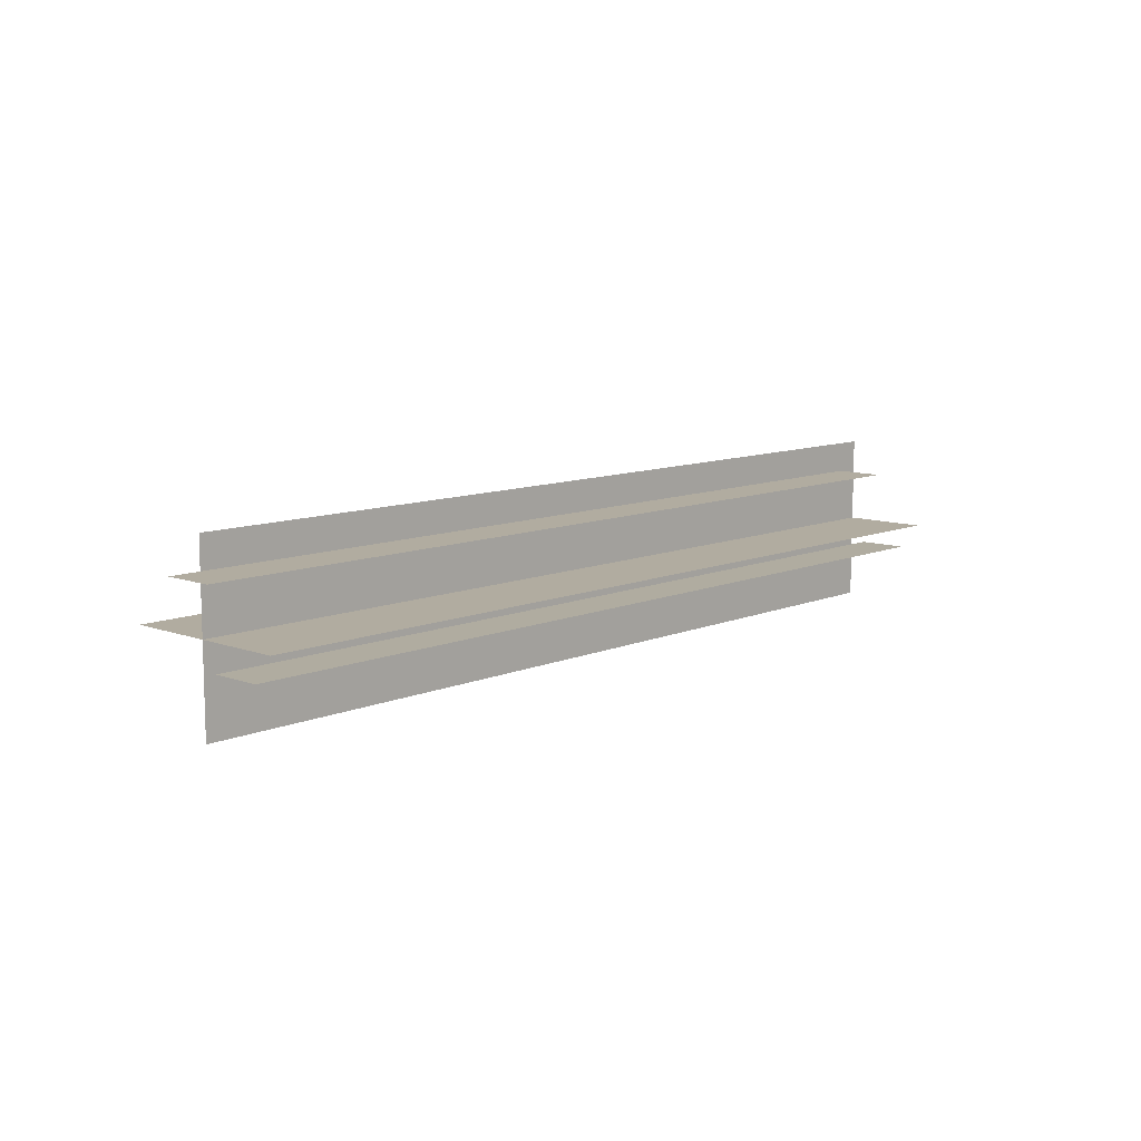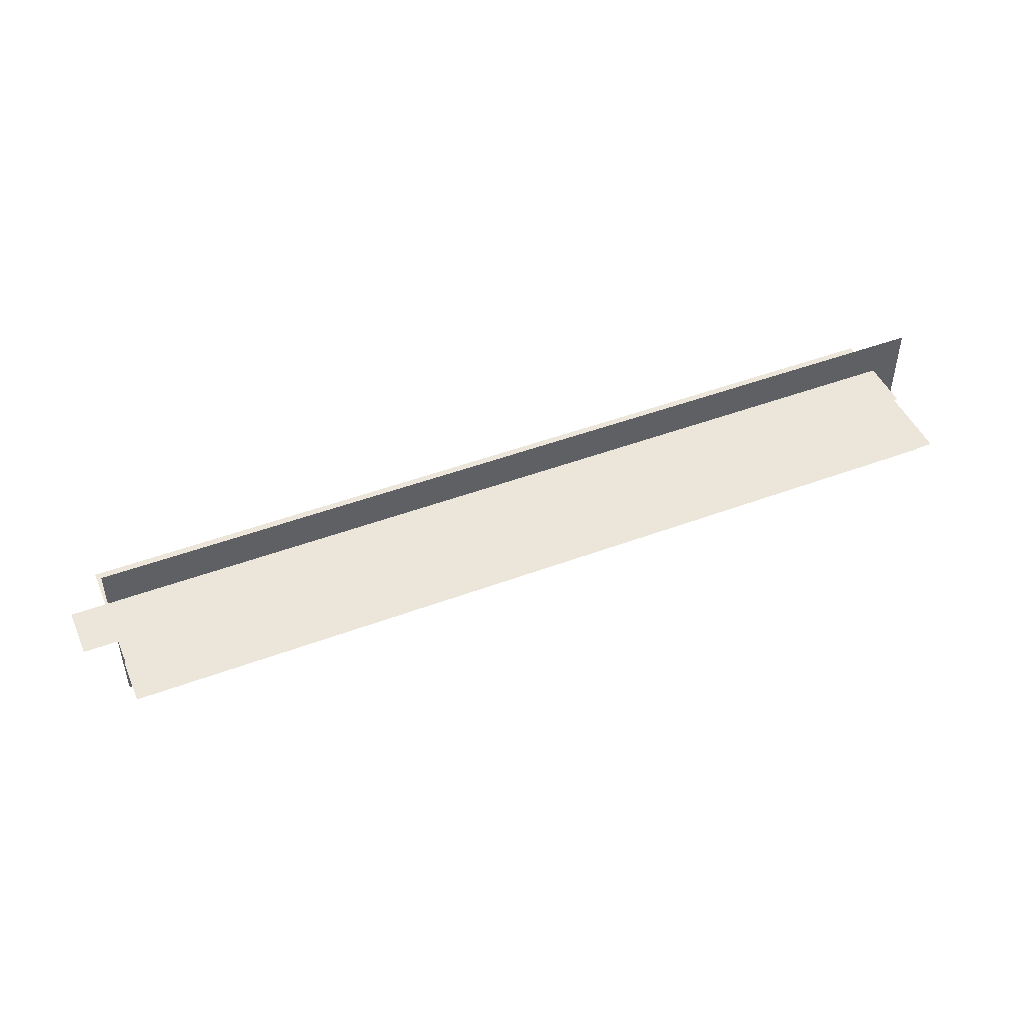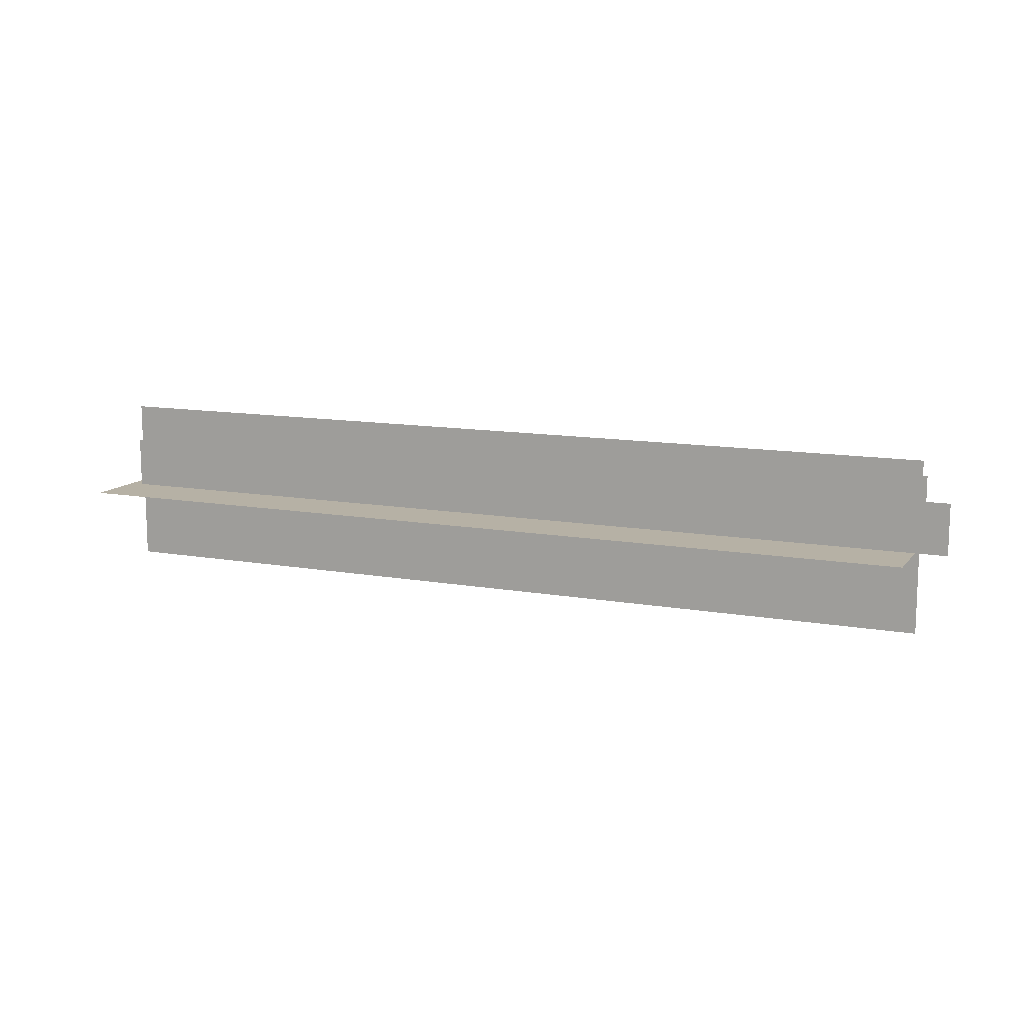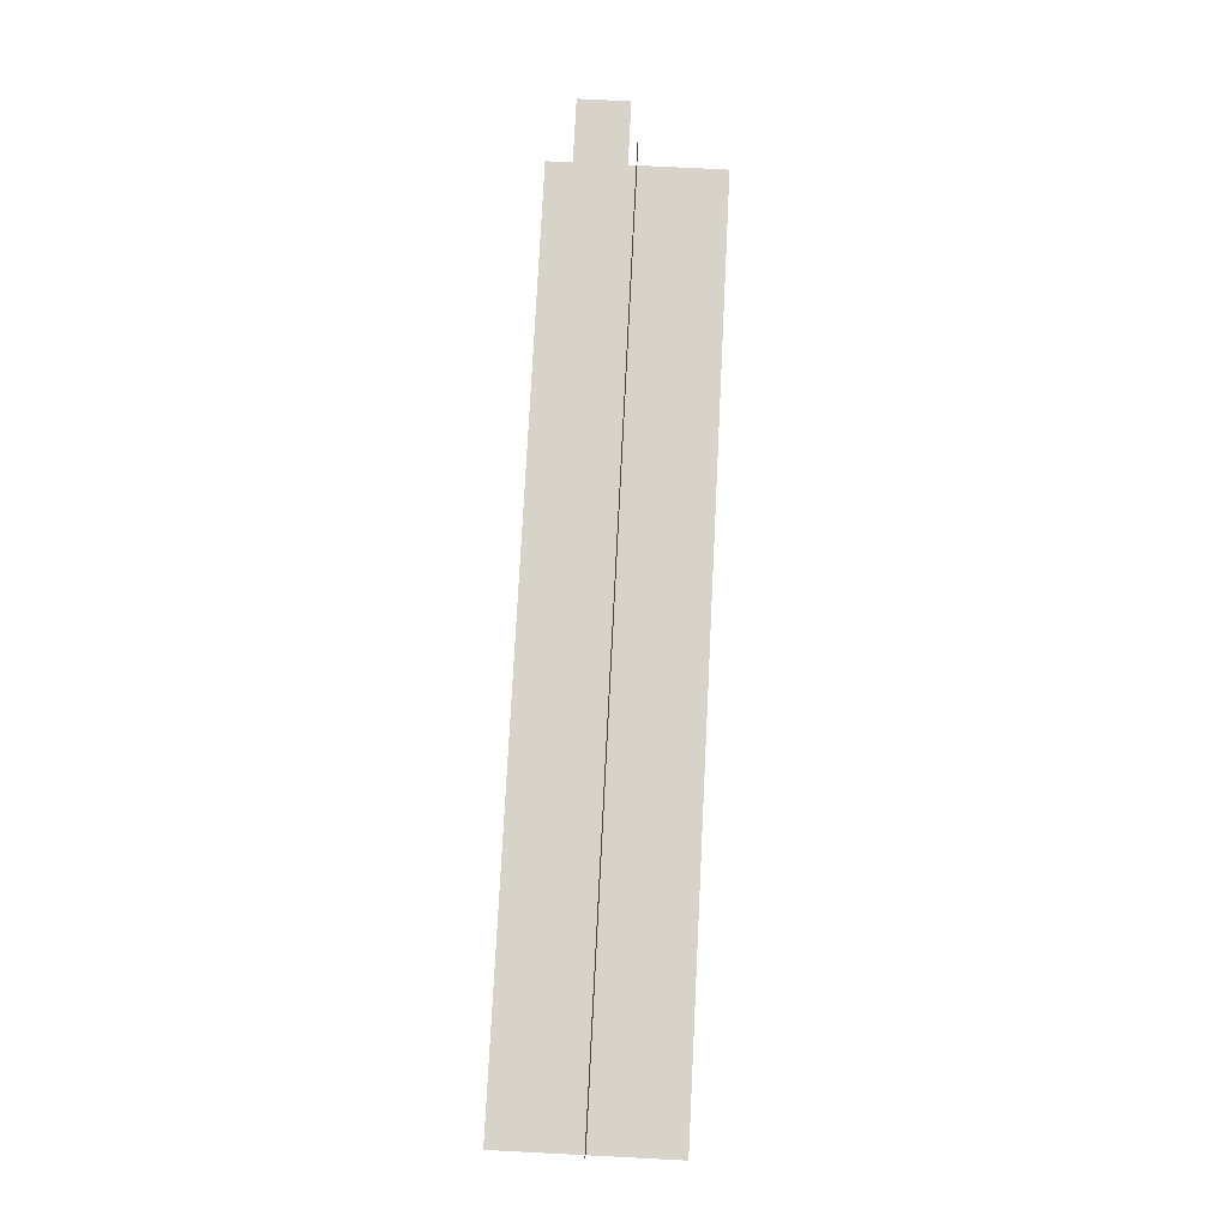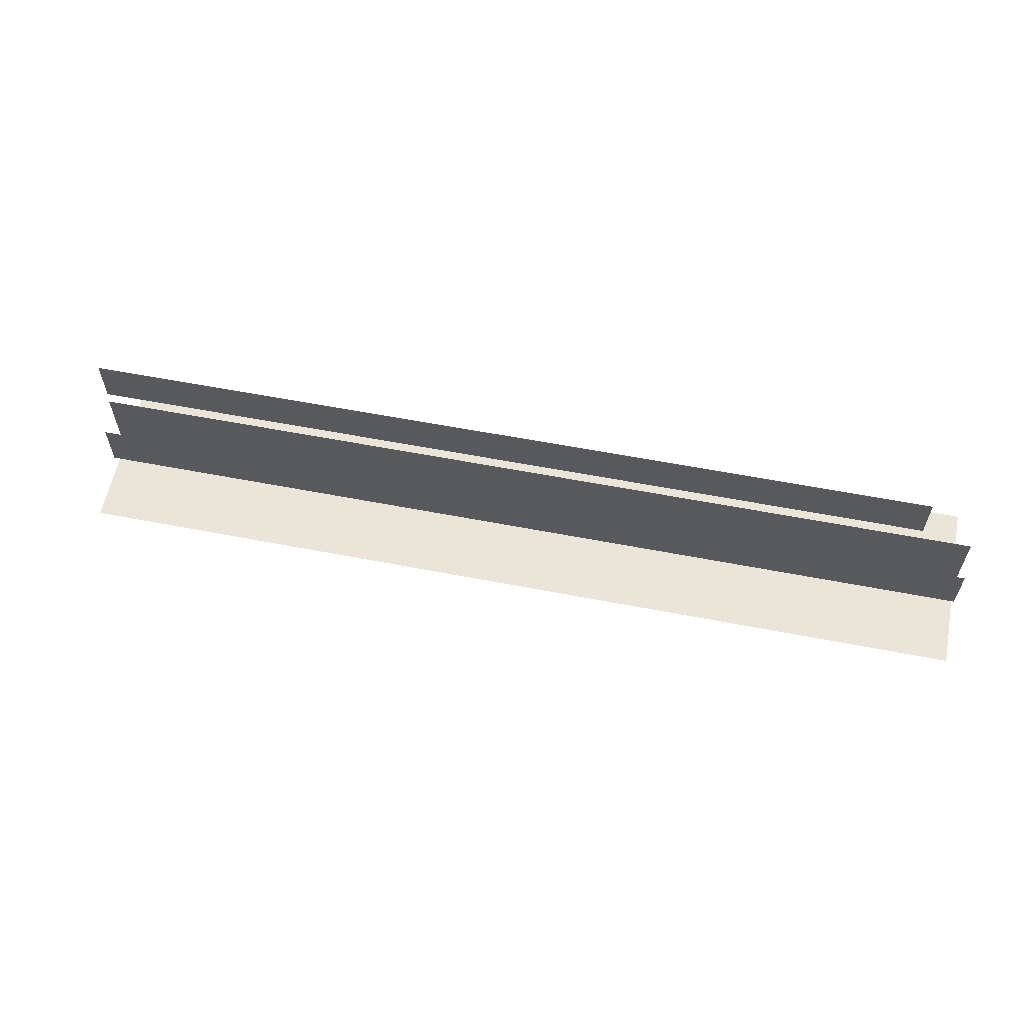
<metadata>
{"format":"obj","ext":"obj","renderer":"f3d","projection":"perspective","resolution":1024,"background":"white","views":[{"elev":10.1,"azim":133.0,"up":"+Z"},{"elev":46.9,"azim":157.0,"up":"+Z"},{"elev":12.0,"azim":23.1,"up":"+Y"},{"elev":77.2,"azim":-87.1,"up":"+Z"},{"elev":59.6,"azim":-168.8,"up":"+Y"}]}
</metadata>
<code>
o BézierCurve
v -1 0 -0.405
v -1 0 0.405
v -0.8597 0 -0.405
v -0.8597 0 0.405
v -0.7194 0 -0.405
v -0.7194 0 0.405
v -0.579 0 -0.405
v -0.579 0 0.405
v -0.4387 0 -0.405
v -0.4387 0 0.405
v -0.2984 0 -0.405
v -0.2984 0 0.405
v -0.1581 0 -0.405
v -0.1581 0 0.405
v -0.01777 0 -0.405
v -0.01777 0 0.405
v 0.1225 0 -0.405
v 0.1225 0 0.405
v 0.2629 0 -0.405
v 0.2629 0 0.405
v 0.4032 0 -0.405
v 0.4032 0 0.405
v 0.5435 0 -0.405
v 0.5435 0 0.405
v 0.6838 0 -0.405
v 0.6838 0 0.405
v 0.8241 0 -0.405
v 0.8241 0 0.405
v 0.9645 0 -0.405
v 0.9645 0 0.405
v 1.105 0 -0.405
v 1.105 0 0.405
v 1.245 0 -0.405
v 1.245 0 0.405
v 1.385 0 -0.405
v 1.385 0 0.405
v 1.526 0 -0.405
v 1.526 0 0.405
v 1.666 0 -0.405
v 1.666 0 0.405
v 1.806 0 -0.405
v 1.806 0 0.405
v 1.947 0 -0.405
v 1.947 0 0.405
v 2.087 0 -0.405
v 2.087 0 0.405
v 2.227 0 -0.405
v 2.227 0 0.405
v 2.368 0 -0.405
v 2.368 0 0.405
v 2.508 0 -0.405
v 2.508 0 0.405
v 2.648 0 -0.405
v 2.648 0 0.405
v 2.789 0 -0.405
v 2.789 0 0.405
v 2.929 0 -0.405
v 2.929 0 0.405
v 3.069 0 -0.405
v 3.069 0 0.405
v 3.21 0 -0.405
v 3.21 0 0.405
v -1 0.405 -0
v -1 -0.405 0
v -0.8597 0.405 -0
v -0.8597 -0.405 0
v -0.7194 0.405 -0
v -0.7194 -0.405 0
v -0.579 0.405 -0
v -0.579 -0.405 0
v -0.4387 0.405 -0
v -0.4387 -0.405 0
v -0.2984 0.405 -0
v -0.2984 -0.405 0
v -0.1581 0.405 -0
v -0.1581 -0.405 0
v -0.01777 0.405 -0
v -0.01777 -0.405 0
v 0.1225 0.405 -0
v 0.1225 -0.405 0
v 0.2629 0.405 -0
v 0.2629 -0.405 0
v 0.4032 0.405 -0
v 0.4032 -0.405 0
v 0.5435 0.405 -0
v 0.5435 -0.405 0
v 0.6838 0.405 -0
v 0.6838 -0.405 0
v 0.8241 0.405 -0
v 0.8241 -0.405 0
v 0.9645 0.405 -0
v 0.9645 -0.405 0
v 1.105 0.405 -0
v 1.105 -0.405 0
v 1.245 0.405 -0
v 1.245 -0.405 0
v 1.385 0.405 -0
v 1.385 -0.405 0
v 1.526 0.405 -0
v 1.526 -0.405 0
v 1.666 0.405 -0
v 1.666 -0.405 0
v 1.806 0.405 -0
v 1.806 -0.405 0
v 1.947 0.405 -0
v 1.947 -0.405 0
v 2.087 0.405 -0
v 2.087 -0.405 0
v 2.227 0.405 -0
v 2.227 -0.405 0
v 2.368 0.405 -0
v 2.368 -0.405 0
v 2.508 0.405 -0
v 2.508 -0.405 0
v 2.648 0.405 -0
v 2.648 -0.405 0
v 2.789 0.405 -0
v 2.789 -0.405 0
v 2.929 0.405 -0
v 2.929 -0.405 0
v 3.069 0.405 -0
v 3.069 -0.405 0
v 3.21 0.405 -0
v 3.21 -0.405 0
v -0.8299 0.2713 0.2673
v -0.8299 0.03645 0.2673
v -0.6896 0.2713 0.2673
v -0.6896 0.03645 0.2673
v -0.5493 0.2713 0.2673
v -0.5493 0.03645 0.2673
v -0.4089 0.2713 0.2673
v -0.4089 0.03645 0.2673
v -0.2686 0.2713 0.2673
v -0.2686 0.03645 0.2673
v -0.1283 0.2713 0.2673
v -0.1283 0.03645 0.2673
v 0.01201 0.2713 0.2673
v 0.01201 0.03645 0.2673
v 0.1523 0.2713 0.2673
v 0.1523 0.03645 0.2673
v 0.2926 0.2713 0.2673
v 0.2926 0.03645 0.2673
v 0.433 0.2713 0.2673
v 0.433 0.03645 0.2673
v 0.5733 0.2713 0.2673
v 0.5733 0.03645 0.2673
v 0.7136 0.2713 0.2673
v 0.7136 0.03645 0.2673
v 0.8539 0.2713 0.2673
v 0.8539 0.03645 0.2673
v 0.9942 0.2713 0.2673
v 0.9942 0.03645 0.2673
v 1.135 0.2713 0.2673
v 1.135 0.03645 0.2673
v 1.275 0.2713 0.2673
v 1.275 0.03645 0.2673
v 1.415 0.2713 0.2673
v 1.415 0.03645 0.2673
v 1.556 0.2713 0.2673
v 1.556 0.03645 0.2673
v 1.696 0.2713 0.2673
v 1.696 0.03645 0.2673
v 1.836 0.2713 0.2673
v 1.836 0.03645 0.2673
v 1.976 0.2713 0.2673
v 1.976 0.03645 0.2673
v 2.117 0.2713 0.2673
v 2.117 0.03645 0.2673
v 2.257 0.2713 0.2673
v 2.257 0.03645 0.2673
v 2.397 0.2713 0.2673
v 2.397 0.03645 0.2673
v 2.538 0.2713 0.2673
v 2.538 0.03645 0.2673
v 2.678 0.2713 0.2673
v 2.678 0.03645 0.2673
v 2.818 0.2713 0.2673
v 2.818 0.03645 0.2673
v 2.959 0.2713 0.2673
v 2.959 0.03645 0.2673
v 3.099 0.2713 0.2673
v 3.099 0.03645 0.2673
v 3.239 0.2713 0.2673
v 3.239 0.03645 0.2673
v 3.38 0.2713 0.2673
v 3.38 0.03645 0.2673
v -1 0 -0.405
v -1 0 0.405
v -0.8597 0 -0.405
v -0.8597 0 0.405
v -0.7194 0 -0.405
v -0.7194 0 0.405
v -0.579 0 -0.405
v -0.579 0 0.405
v -0.4387 0 -0.405
v -0.4387 0 0.405
v -0.2984 0 -0.405
v -0.2984 0 0.405
v -0.1581 0 -0.405
v -0.1581 0 0.405
v -0.01777 0 -0.405
v -0.01777 0 0.405
v 0.1225 0 -0.405
v 0.1225 0 0.405
v 0.2629 0 -0.405
v 0.2629 0 0.405
v 0.4032 0 -0.405
v 0.4032 0 0.405
v 0.5435 0 -0.405
v 0.5435 0 0.405
v 0.6838 0 -0.405
v 0.6838 0 0.405
v 0.8241 0 -0.405
v 0.8241 0 0.405
v 0.9645 0 -0.405
v 0.9645 0 0.405
v 1.105 0 -0.405
v 1.105 0 0.405
v 1.245 0 -0.405
v 1.245 0 0.405
v 1.385 0 -0.405
v 1.385 0 0.405
v 1.526 0 -0.405
v 1.526 0 0.405
v 1.666 0 -0.405
v 1.666 0 0.405
v 1.806 0 -0.405
v 1.806 0 0.405
v 1.947 0 -0.405
v 1.947 0 0.405
v 2.087 0 -0.405
v 2.087 0 0.405
v 2.227 0 -0.405
v 2.227 0 0.405
v 2.368 0 -0.405
v 2.368 0 0.405
v 2.508 0 -0.405
v 2.508 0 0.405
v 2.648 0 -0.405
v 2.648 0 0.405
v 2.789 0 -0.405
v 2.789 0 0.405
v 2.929 0 -0.405
v 2.929 0 0.405
v 3.069 0 -0.405
v 3.069 0 0.405
v 3.21 0 -0.405
v 3.21 0 0.405
v -1 0 -0.405
v -1 0 0.405
v -0.8597 0 -0.405
v -0.8597 0 0.405
v -0.7194 0 -0.405
v -0.7194 0 0.405
v -0.579 0 -0.405
v -0.579 0 0.405
v -0.4387 0 -0.405
v -0.4387 0 0.405
v -0.2984 0 -0.405
v -0.2984 0 0.405
v -0.1581 0 -0.405
v -0.1581 0 0.405
v -0.01777 0 -0.405
v -0.01777 0 0.405
v 0.1225 0 -0.405
v 0.1225 0 0.405
v 0.2629 0 -0.405
v 0.2629 0 0.405
v 0.4032 0 -0.405
v 0.4032 0 0.405
v 0.5435 0 -0.405
v 0.5435 0 0.405
v 0.6838 0 -0.405
v 0.6838 0 0.405
v 0.8241 0 -0.405
v 0.8241 0 0.405
v 0.9645 0 -0.405
v 0.9645 0 0.405
v 1.105 0 -0.405
v 1.105 0 0.405
v 1.245 0 -0.405
v 1.245 0 0.405
v 1.385 0 -0.405
v 1.385 0 0.405
v 1.526 0 -0.405
v 1.526 0 0.405
v 1.666 0 -0.405
v 1.666 0 0.405
v 1.806 0 -0.405
v 1.806 0 0.405
v 1.947 0 -0.405
v 1.947 0 0.405
v 2.087 0 -0.405
v 2.087 0 0.405
v 2.227 0 -0.405
v 2.227 0 0.405
v 2.368 0 -0.405
v 2.368 0 0.405
v 2.508 0 -0.405
v 2.508 0 0.405
v 2.648 0 -0.405
v 2.648 0 0.405
v 2.789 0 -0.405
v 2.789 0 0.405
v 2.929 0 -0.405
v 2.929 0 0.405
v 3.069 0 -0.405
v 3.069 0 0.405
v 3.21 0 -0.405
v 3.21 0 0.405
v -1 0.3119 -0.1213
v -1 0.07695 -0.1217
v -0.8597 0.3119 -0.1213
v -0.8597 0.07695 -0.1217
v -0.7194 0.3119 -0.1213
v -0.7194 0.07695 -0.1217
v -0.579 0.3119 -0.1213
v -0.579 0.07695 -0.1217
v -0.4387 0.3119 -0.1213
v -0.4387 0.07695 -0.1217
v -0.2984 0.3119 -0.1213
v -0.2984 0.07695 -0.1217
v -0.1581 0.3119 -0.1213
v -0.1581 0.07695 -0.1217
v -0.01777 0.3119 -0.1213
v -0.01777 0.07695 -0.1217
v 0.1225 0.3119 -0.1213
v 0.1225 0.07695 -0.1217
v 0.2629 0.3119 -0.1213
v 0.2629 0.07695 -0.1217
v 0.4032 0.3119 -0.1213
v 0.4032 0.07695 -0.1217
v 0.5435 0.3119 -0.1213
v 0.5435 0.07695 -0.1217
v 0.6838 0.3119 -0.1213
v 0.6838 0.07695 -0.1217
v 0.8241 0.3119 -0.1213
v 0.8241 0.07695 -0.1217
v 0.9645 0.3119 -0.1213
v 0.9645 0.07695 -0.1217
v 1.105 0.3119 -0.1213
v 1.105 0.07695 -0.1217
v 1.245 0.3119 -0.1213
v 1.245 0.07695 -0.1217
v 1.385 0.3119 -0.1213
v 1.385 0.07695 -0.1217
v 1.526 0.3119 -0.1213
v 1.526 0.07695 -0.1217
v 1.666 0.3119 -0.1213
v 1.666 0.07695 -0.1217
v 1.806 0.3119 -0.1213
v 1.806 0.07695 -0.1217
v 1.947 0.3119 -0.1213
v 1.947 0.07695 -0.1217
v 2.087 0.3119 -0.1213
v 2.087 0.07695 -0.1217
v 2.227 0.3119 -0.1213
v 2.227 0.07695 -0.1217
v 2.368 0.3119 -0.1213
v 2.368 0.07695 -0.1217
v 2.508 0.3119 -0.1213
v 2.508 0.07695 -0.1217
v 2.648 0.3119 -0.1213
v 2.648 0.07695 -0.1217
v 2.789 0.3119 -0.1213
v 2.789 0.07695 -0.1217
v 2.929 0.3119 -0.1213
v 2.929 0.07695 -0.1217
v 3.069 0.3119 -0.1213
v 3.069 0.07695 -0.1217
v 3.21 0.3119 -0.1213
v 3.21 0.07695 -0.1217
f 1 2 4 3
f 3 4 6 5
f 5 6 8 7
f 7 8 10 9
f 9 10 12 11
f 11 12 14 13
f 13 14 16 15
f 15 16 18 17
f 17 18 20 19
f 19 20 22 21
f 21 22 24 23
f 23 24 26 25
f 25 26 28 27
f 27 28 30 29
f 29 30 32 31
f 31 32 34 33
f 33 34 36 35
f 35 36 38 37
f 37 38 40 39
f 39 40 42 41
f 41 42 44 43
f 43 44 46 45
f 45 46 48 47
f 47 48 50 49
f 49 50 52 51
f 51 52 54 53
f 53 54 56 55
f 55 56 58 57
f 57 58 60 59
f 59 60 62 61
f 63 64 66 65
f 65 66 68 67
f 67 68 70 69
f 69 70 72 71
f 71 72 74 73
f 73 74 76 75
f 75 76 78 77
f 77 78 80 79
f 79 80 82 81
f 81 82 84 83
f 83 84 86 85
f 85 86 88 87
f 87 88 90 89
f 89 90 92 91
f 91 92 94 93
f 93 94 96 95
f 95 96 98 97
f 97 98 100 99
f 99 100 102 101
f 101 102 104 103
f 103 104 106 105
f 105 106 108 107
f 107 108 110 109
f 109 110 112 111
f 111 112 114 113
f 113 114 116 115
f 115 116 118 117
f 117 118 120 119
f 119 120 122 121
f 121 122 124 123
f 125 126 128 127
f 127 128 130 129
f 129 130 132 131
f 131 132 134 133
f 133 134 136 135
f 135 136 138 137
f 137 138 140 139
f 139 140 142 141
f 141 142 144 143
f 143 144 146 145
f 145 146 148 147
f 147 148 150 149
f 149 150 152 151
f 151 152 154 153
f 153 154 156 155
f 155 156 158 157
f 157 158 160 159
f 159 160 162 161
f 161 162 164 163
f 163 164 166 165
f 165 166 168 167
f 167 168 170 169
f 169 170 172 171
f 171 172 174 173
f 173 174 176 175
f 175 176 178 177
f 177 178 180 179
f 179 180 182 181
f 181 182 184 183
f 183 184 186 185
f 187 188 190 189
f 189 190 192 191
f 191 192 194 193
f 193 194 196 195
f 195 196 198 197
f 197 198 200 199
f 199 200 202 201
f 201 202 204 203
f 203 204 206 205
f 205 206 208 207
f 207 208 210 209
f 209 210 212 211
f 211 212 214 213
f 213 214 216 215
f 215 216 218 217
f 217 218 220 219
f 219 220 222 221
f 221 222 224 223
f 223 224 226 225
f 225 226 228 227
f 227 228 230 229
f 229 230 232 231
f 231 232 234 233
f 233 234 236 235
f 235 236 238 237
f 237 238 240 239
f 239 240 242 241
f 241 242 244 243
f 243 244 246 245
f 245 246 248 247
f 249 250 252 251
f 251 252 254 253
f 253 254 256 255
f 255 256 258 257
f 257 258 260 259
f 259 260 262 261
f 261 262 264 263
f 263 264 266 265
f 265 266 268 267
f 267 268 270 269
f 269 270 272 271
f 271 272 274 273
f 273 274 276 275
f 275 276 278 277
f 277 278 280 279
f 279 280 282 281
f 281 282 284 283
f 283 284 286 285
f 285 286 288 287
f 287 288 290 289
f 289 290 292 291
f 291 292 294 293
f 293 294 296 295
f 295 296 298 297
f 297 298 300 299
f 299 300 302 301
f 301 302 304 303
f 303 304 306 305
f 305 306 308 307
f 307 308 310 309
f 311 312 314 313
f 313 314 316 315
f 315 316 318 317
f 317 318 320 319
f 319 320 322 321
f 321 322 324 323
f 323 324 326 325
f 325 326 328 327
f 327 328 330 329
f 329 330 332 331
f 331 332 334 333
f 333 334 336 335
f 335 336 338 337
f 337 338 340 339
f 339 340 342 341
f 341 342 344 343
f 343 344 346 345
f 345 346 348 347
f 347 348 350 349
f 349 350 352 351
f 351 352 354 353
f 353 354 356 355
f 355 356 358 357
f 357 358 360 359
f 359 360 362 361
f 361 362 364 363
f 363 364 366 365
f 365 366 368 367
f 367 368 370 369
f 369 370 372 371

</code>
